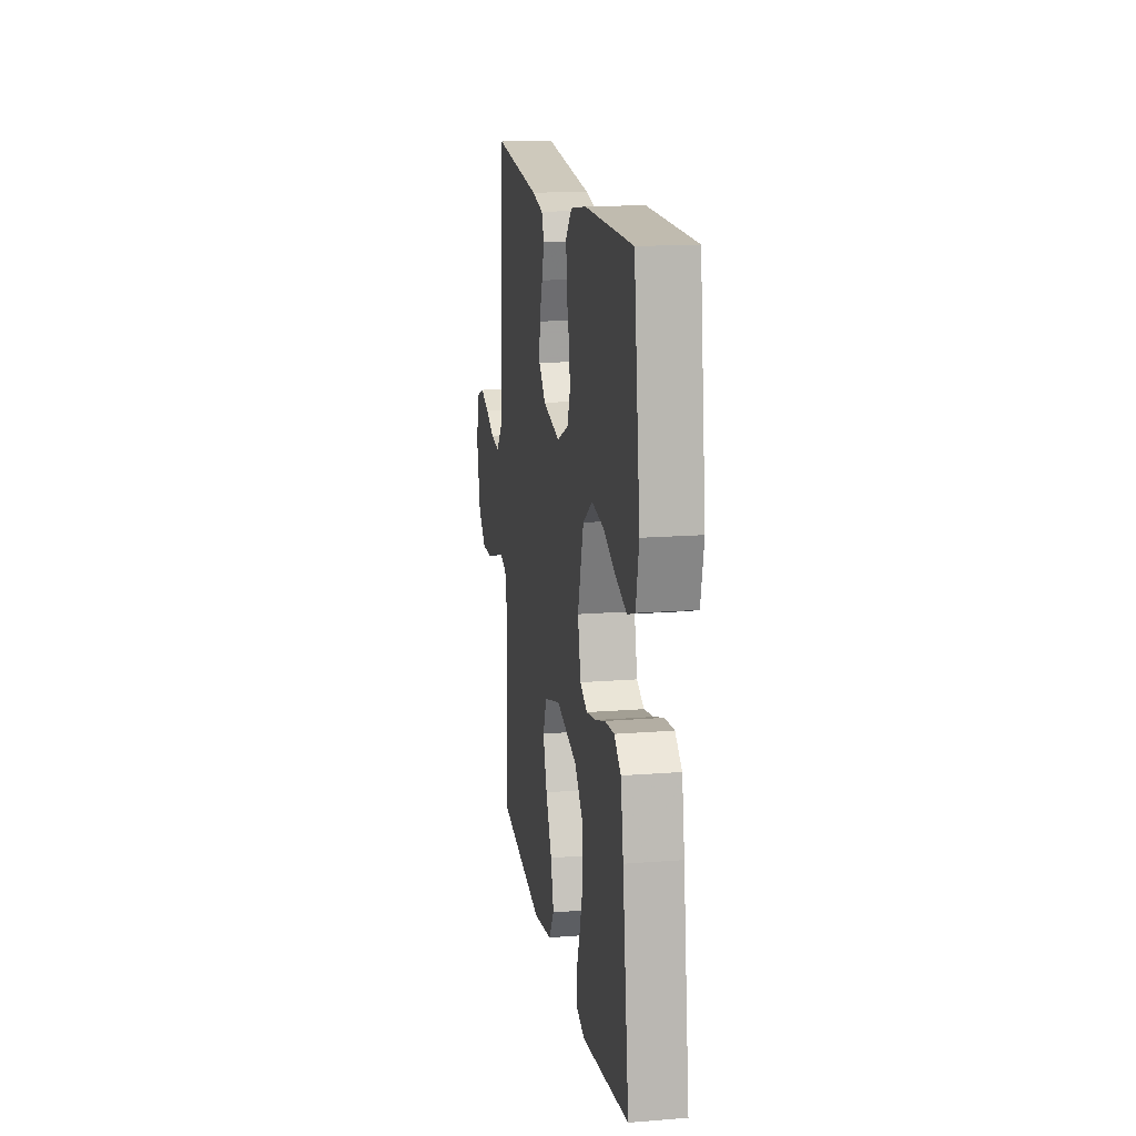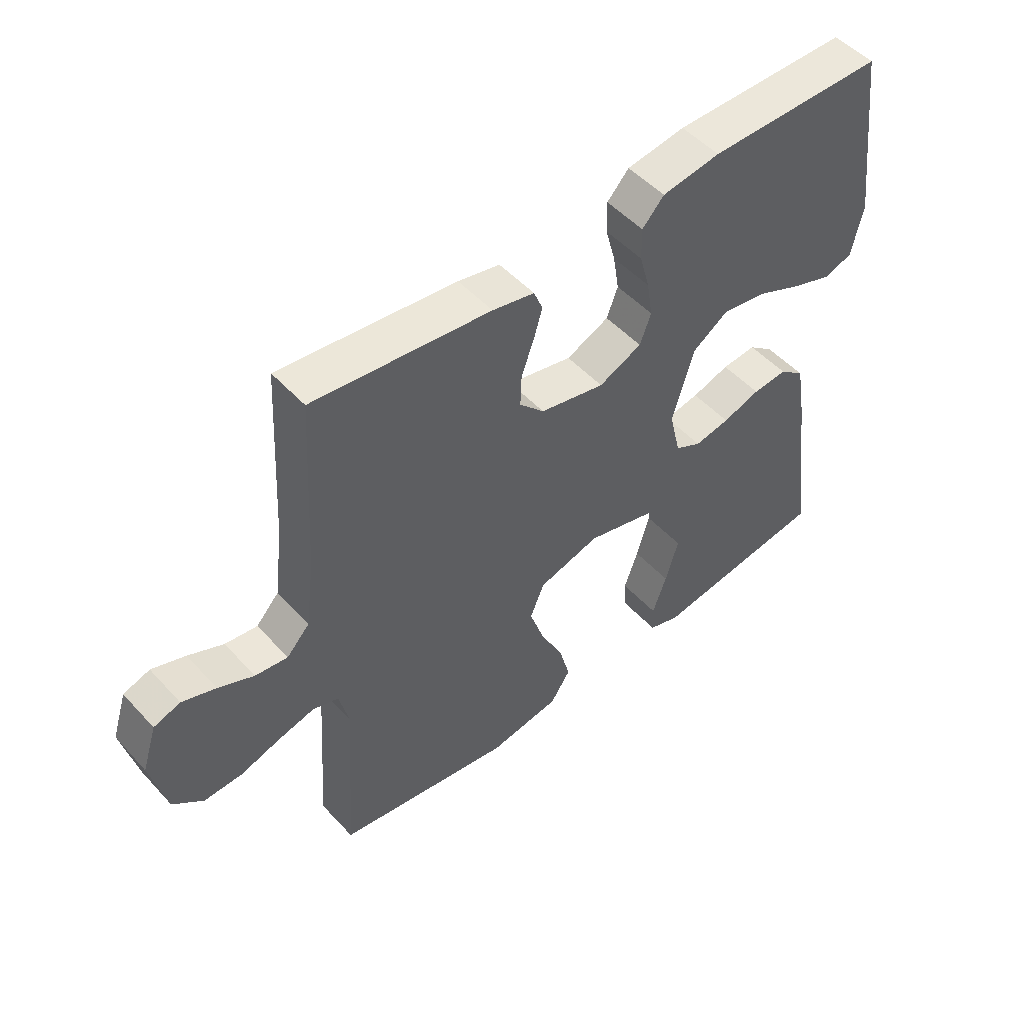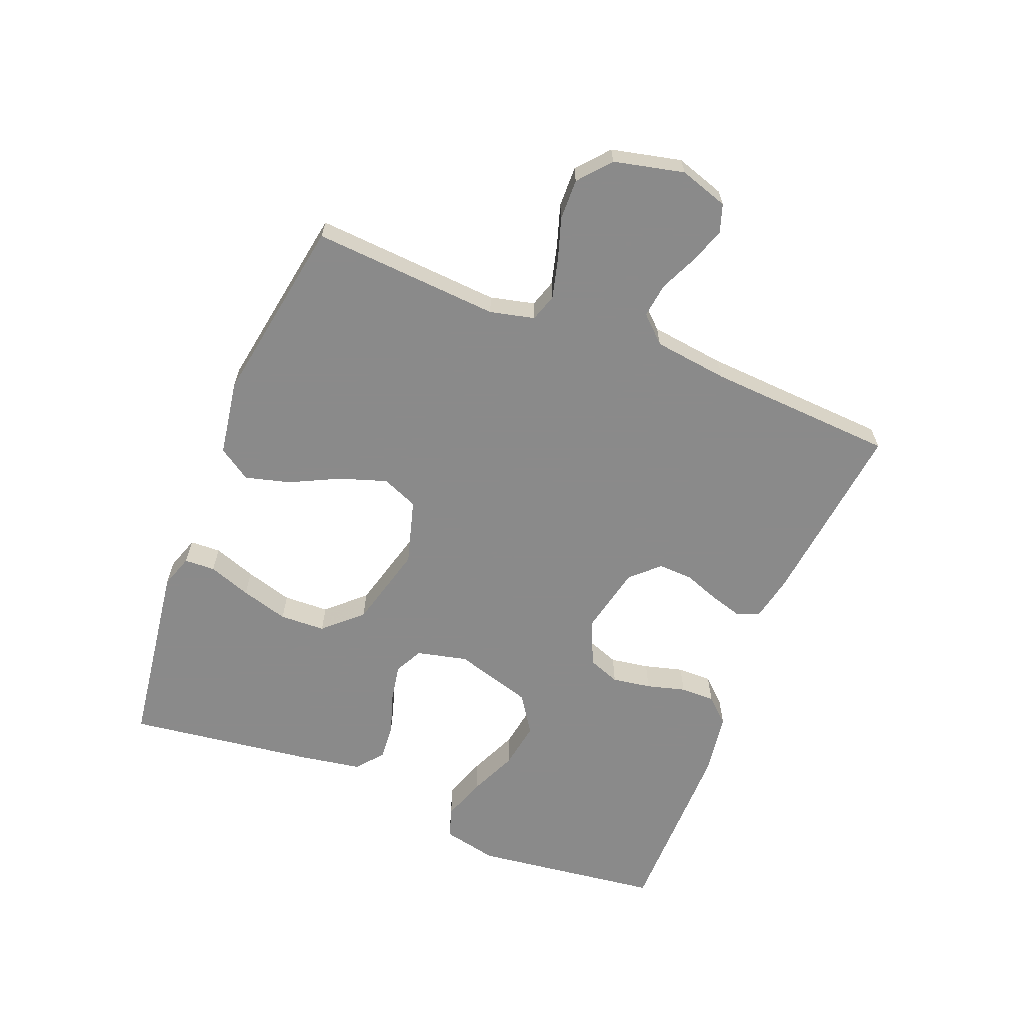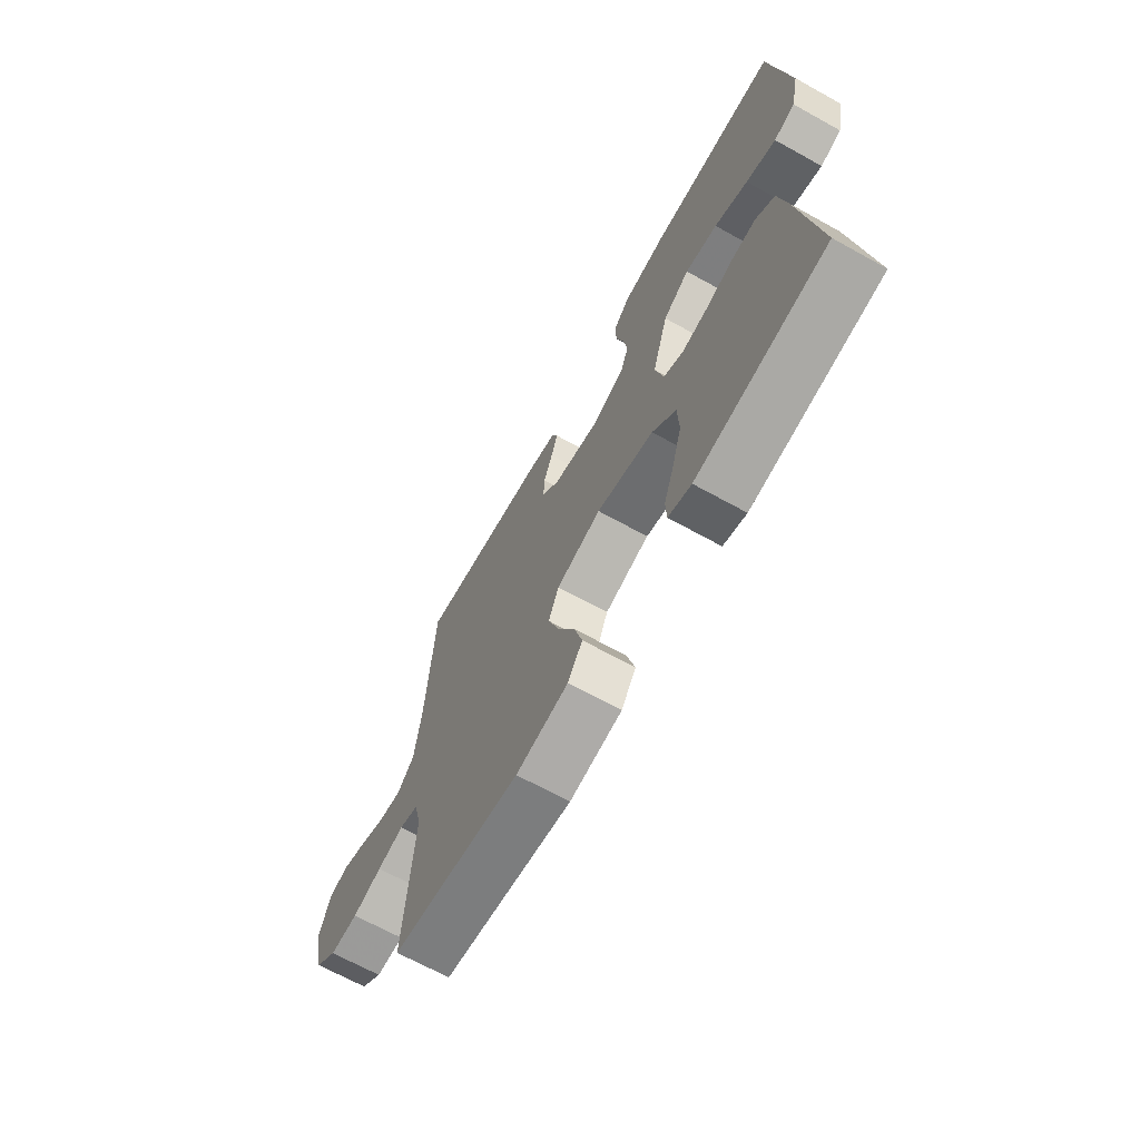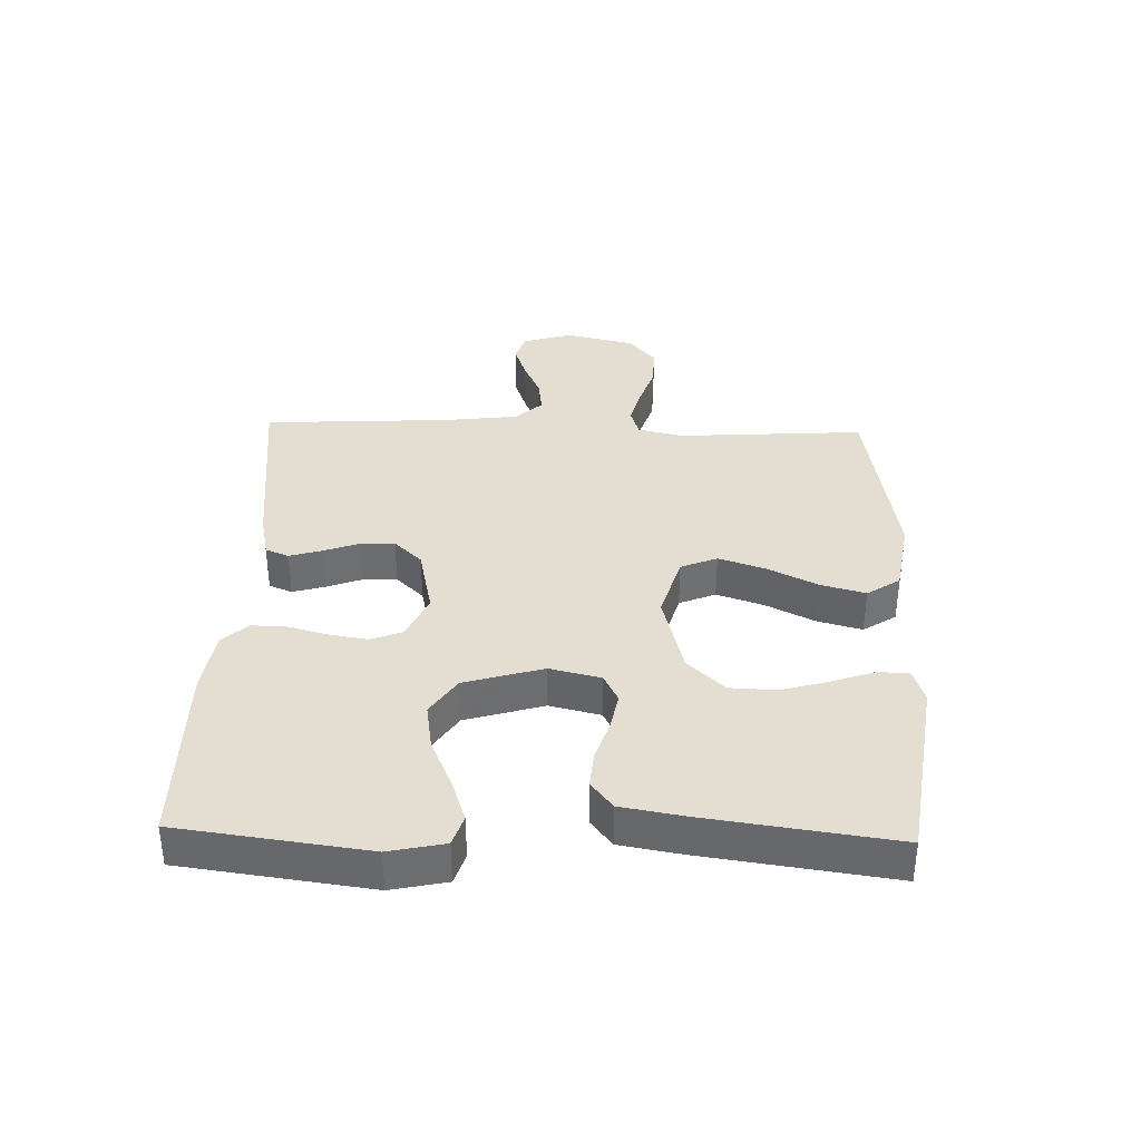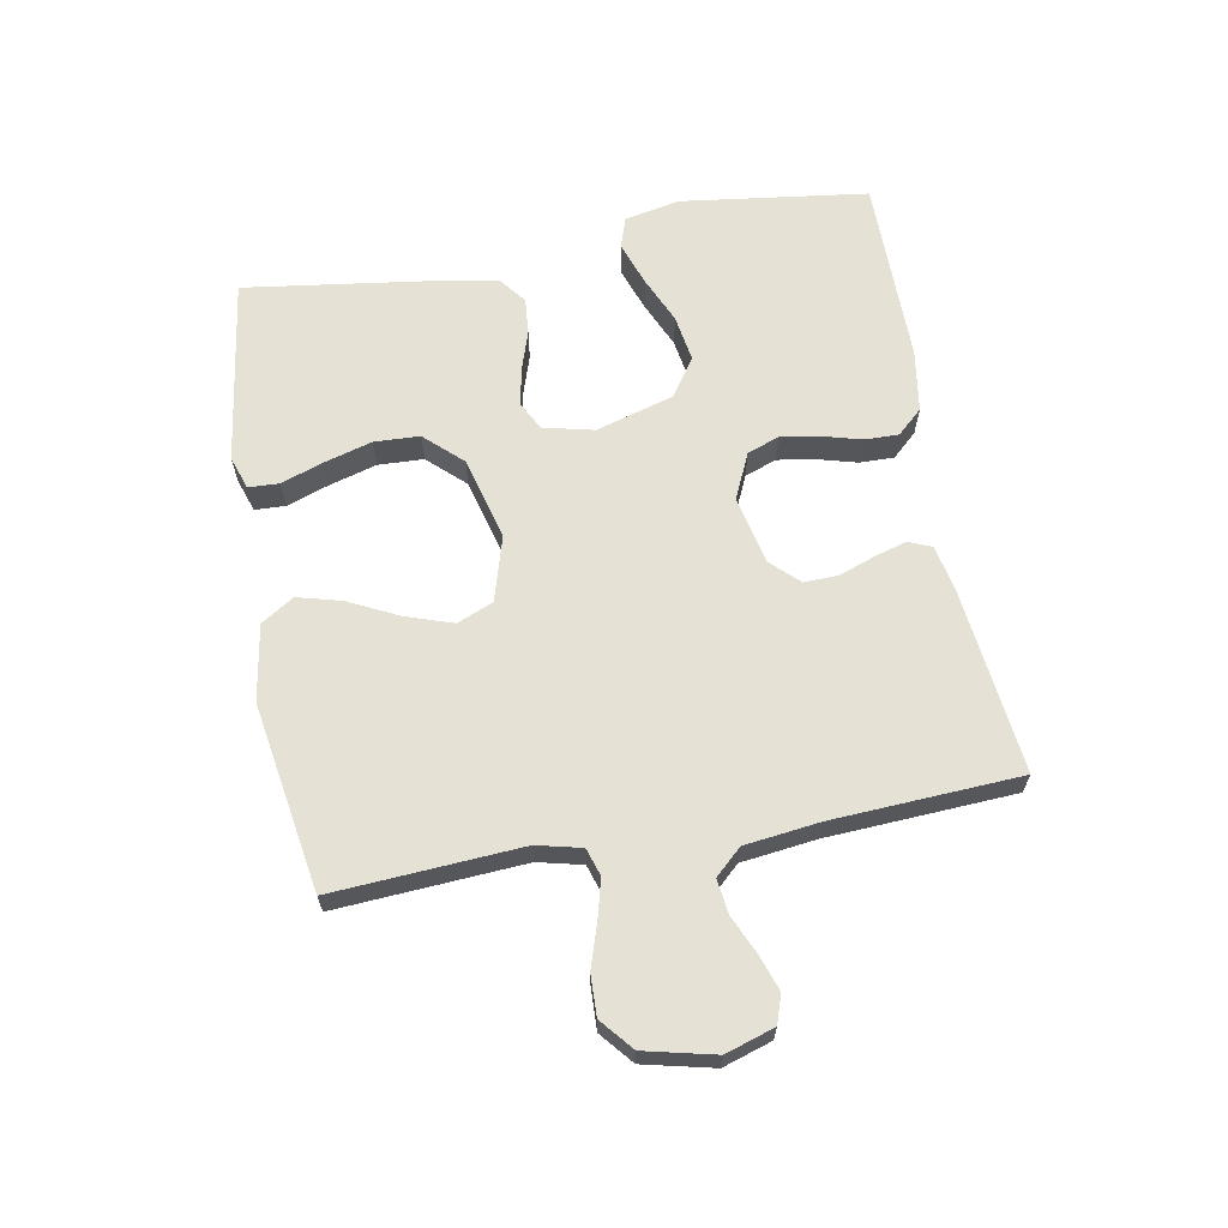
<metadata>
{"format":"obj","ext":"obj","renderer":"f3d","projection":"perspective","resolution":1024,"background":"white","views":[{"elev":15.9,"azim":80.7,"up":"+Z"},{"elev":50.5,"azim":-40.7,"up":"+Z"},{"elev":-63.6,"azim":-111.8,"up":"+Y"},{"elev":-67.9,"azim":61.0,"up":"+Z"},{"elev":36.2,"azim":91.8,"up":"+Y"},{"elev":64.4,"azim":-100.2,"up":"+Y"}]}
</metadata>
<code>
v -0.5 0.07 -0.5
v -0.48 0.07 -0.2
v -0.497 0.07 -0.129
v -0.541 0.07 -0.115
v -0.603 0.07 -0.131
v -0.671 0.07 -0.153
v -0.736 0.07 -0.155
v -0.787 0.07 -0.112
v -0.813 0.07 0
v -0.788 0.07 0.078
v -0.743 0.07 0.093
v -0.686 0.07 0.073
v -0.626 0.07 0.046
v -0.571 0.07 0.039
v -0.532 0.07 0.081
v -0.517 0.07 0.2
v -0.5 0.07 0.5
v -0.2 0.07 0.466
v -0.129 0.07 0.451
v -0.114 0.07 0.414
v -0.129 0.07 0.363
v -0.15 0.07 0.306
v -0.152 0.07 0.251
v -0.11 0.07 0.207
v 0 0.07 0.183
v 0.073 0.07 0.216
v 0.092 0.07 0.267
v 0.082 0.07 0.329
v 0.065 0.07 0.391
v 0.064 0.07 0.446
v 0.101 0.07 0.486
v 0.2 0.07 0.501
v 0.5 0.07 0.5
v 0.539 0.07 0.2
v 0.52 0.07 0.112
v 0.471 0.07 0.096
v 0.402 0.07 0.12
v 0.325 0.07 0.154
v 0.25 0.07 0.166
v 0.189 0.07 0.125
v 0.152 0.07 0
v 0.171 0.07 -0.081
v 0.216 0.07 -0.104
v 0.276 0.07 -0.093
v 0.34 0.07 -0.072
v 0.399 0.07 -0.067
v 0.442 0.07 -0.101
v 0.459 0.07 -0.2
v 0.5 0.07 -0.5
v 0.2 0.07 -0.543
v 0.147 0.07 -0.525
v 0.145 0.07 -0.476
v 0.169 0.07 -0.408
v 0.191 0.07 -0.332
v 0.188 0.07 -0.259
v 0.133 0.07 -0.2
v 0 0.07 -0.165
v -0.104 0.07 -0.195
v -0.128 0.07 -0.253
v -0.103 0.07 -0.328
v -0.064 0.07 -0.407
v -0.045 0.07 -0.478
v -0.079 0.07 -0.53
v -0.2 0.07 -0.55
v -0.5 0 -0.5
v -0.48 0 -0.2
v -0.497 0 -0.129
v -0.541 0 -0.115
v -0.603 0 -0.131
v -0.671 0 -0.153
v -0.736 0 -0.155
v -0.787 0 -0.112
v -0.813 0 0
v -0.788 0 0.078
v -0.743 0 0.093
v -0.686 0 0.073
v -0.626 0 0.046
v -0.571 0 0.039
v -0.532 0 0.081
v -0.517 0 0.2
v -0.5 0 0.5
v -0.2 0 0.466
v -0.129 0 0.451
v -0.114 0 0.414
v -0.129 0 0.363
v -0.15 0 0.306
v -0.152 0 0.251
v -0.11 0 0.207
v 0 0 0.183
v 0.073 0 0.216
v 0.092 0 0.267
v 0.082 0 0.329
v 0.065 0 0.391
v 0.064 0 0.446
v 0.101 0 0.486
v 0.2 0 0.501
v 0.5 0 0.5
v 0.539 0 0.2
v 0.52 0 0.112
v 0.471 0 0.096
v 0.402 0 0.12
v 0.325 0 0.154
v 0.25 0 0.166
v 0.189 0 0.125
v 0.152 0 0
v 0.171 0 -0.081
v 0.216 0 -0.104
v 0.276 0 -0.093
v 0.34 0 -0.072
v 0.399 0 -0.067
v 0.442 0 -0.101
v 0.459 0 -0.2
v 0.5 0 -0.5
v 0.2 0 -0.543
v 0.147 0 -0.525
v 0.145 0 -0.476
v 0.169 0 -0.408
v 0.191 0 -0.332
v 0.188 0 -0.259
v 0.133 0 -0.2
v 0 0 -0.165
v -0.104 0 -0.195
v -0.128 0 -0.253
v -0.103 0 -0.328
v -0.064 0 -0.407
v -0.045 0 -0.478
v -0.079 0 -0.53
v -0.2 0 -0.55
f 63 64 1 2
f 60 61 62 63
f 59 60 63 2
f 58 59 2 3
f 57 58 3 4
f 50 51 52 53
f 50 53 54
f 49 50 54 55
f 44 45 46 47
f 43 44 47 48
f 35 36 37 38
f 33 34 35 38
f 33 38 39
f 32 33 39 40
f 28 29 30 31
f 27 28 31 32
f 26 27 32 40
f 19 20 21 22
f 17 18 19 22
f 16 17 22 23
f 15 16 23 24
f 10 11 12 13
f 8 9 10 13
f 8 13 14
f 5 6 7 8
f 4 5 8 14
f 57 4 14 15
f 48 49 55 56
f 43 48 56 57
f 42 43 57 15
f 25 26 40 41
f 25 41 42
f 15 24 25 42
f 66 65 128 127
f 127 126 125 124
f 66 127 124 123
f 67 66 123 122
f 68 67 122 121
f 117 116 115 114
f 118 117 114
f 119 118 114 113
f 111 110 109 108
f 112 111 108 107
f 102 101 100 99
f 102 99 98 97
f 103 102 97
f 104 103 97 96
f 95 94 93 92
f 96 95 92 91
f 104 96 91 90
f 86 85 84 83
f 86 83 82 81
f 87 86 81 80
f 88 87 80 79
f 77 76 75 74
f 77 74 73 72
f 78 77 72
f 72 71 70 69
f 78 72 69 68
f 79 78 68 121
f 120 119 113 112
f 121 120 112 107
f 79 121 107 106
f 105 104 90 89
f 106 105 89
f 106 89 88 79
f 1 65 66 2
f 2 66 67 3
f 3 67 68 4
f 4 68 69 5
f 5 69 70 6
f 6 70 71 7
f 7 71 72 8
f 8 72 73 9
f 9 73 74 10
f 10 74 75 11
f 11 75 76 12
f 12 76 77 13
f 13 77 78 14
f 14 78 79 15
f 15 79 80 16
f 16 80 81 17
f 17 81 82 18
f 18 82 83 19
f 19 83 84 20
f 20 84 85 21
f 21 85 86 22
f 22 86 87 23
f 23 87 88 24
f 24 88 89 25
f 25 89 90 26
f 26 90 91 27
f 27 91 92 28
f 28 92 93 29
f 29 93 94 30
f 30 94 95 31
f 31 95 96 32
f 32 96 97 33
f 33 97 98 34
f 34 98 99 35
f 35 99 100 36
f 36 100 101 37
f 37 101 102 38
f 38 102 103 39
f 39 103 104 40
f 40 104 105 41
f 41 105 106 42
f 42 106 107 43
f 43 107 108 44
f 44 108 109 45
f 45 109 110 46
f 46 110 111 47
f 47 111 112 48
f 48 112 113 49
f 49 113 114 50
f 50 114 115 51
f 51 115 116 52
f 52 116 117 53
f 53 117 118 54
f 54 118 119 55
f 55 119 120 56
f 56 120 121 57
f 57 121 122 58
f 58 122 123 59
f 59 123 124 60
f 60 124 125 61
f 61 125 126 62
f 62 126 127 63
f 63 127 128 64
f 64 128 65 1

</code>
